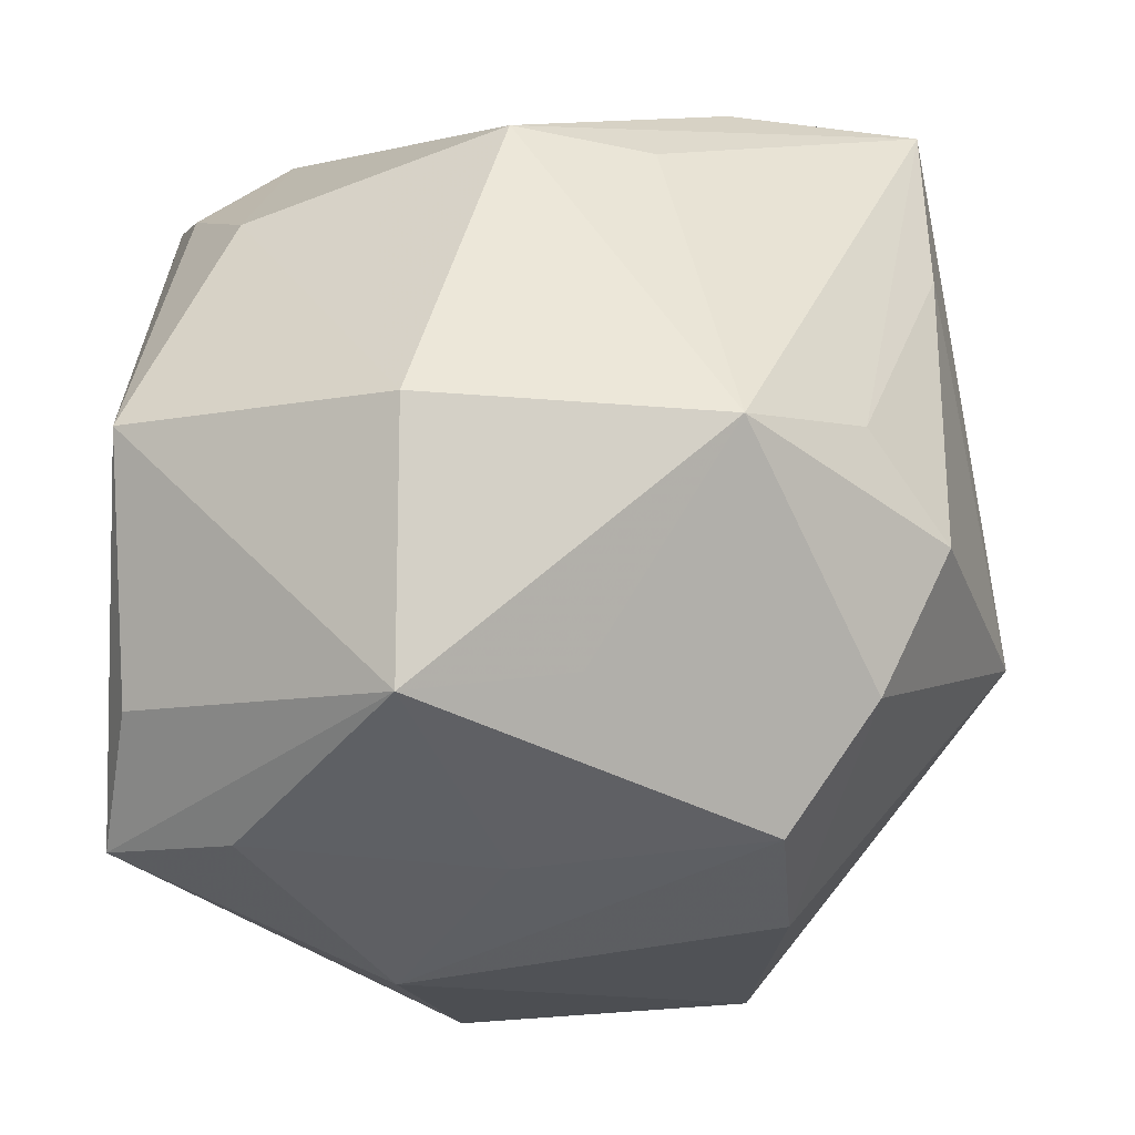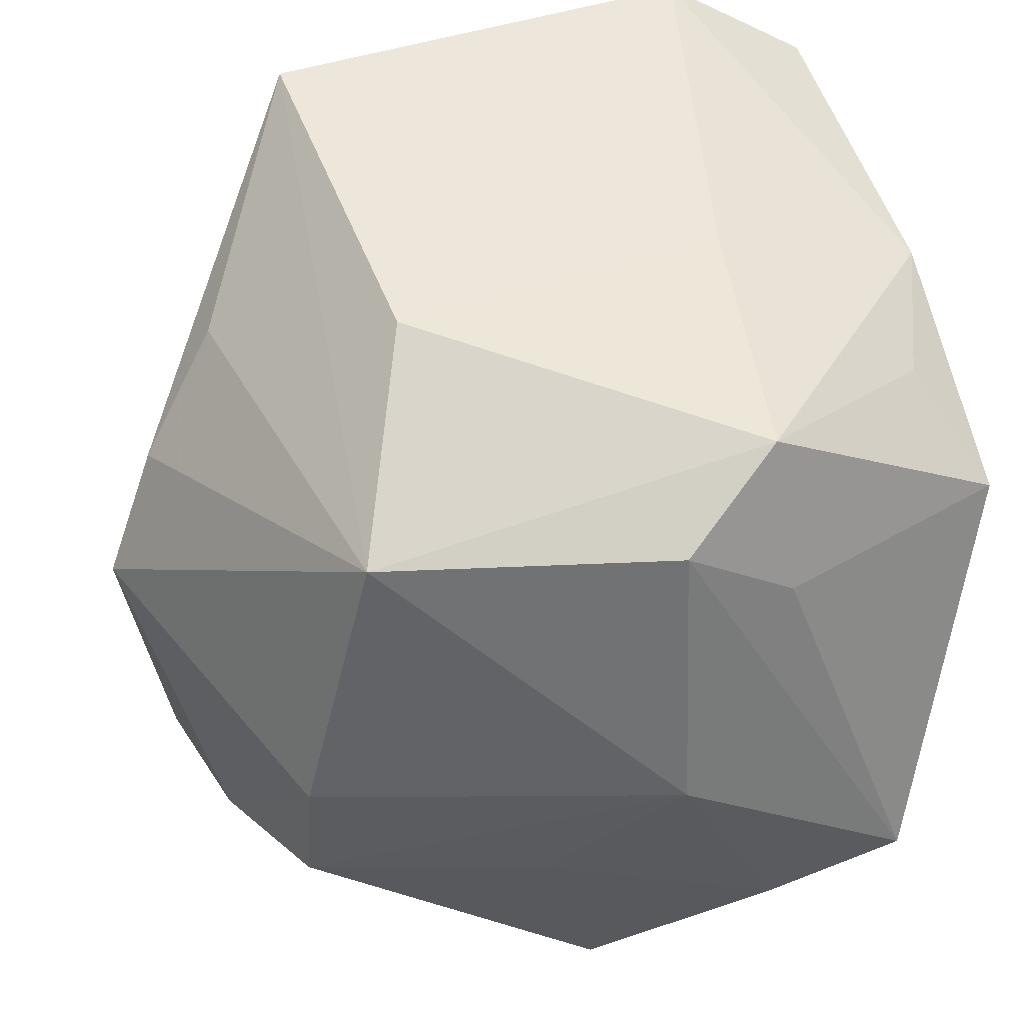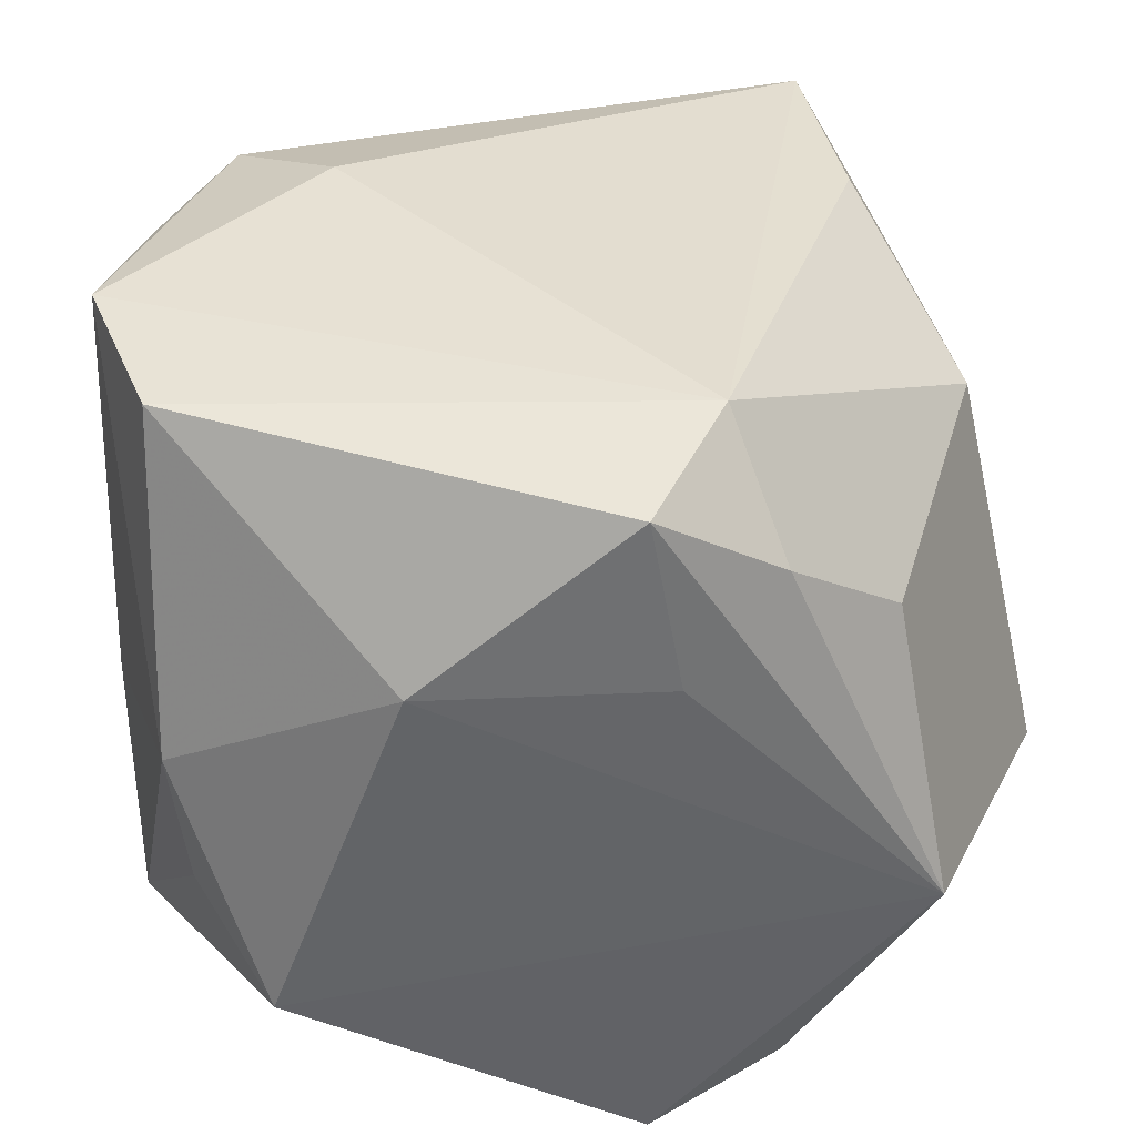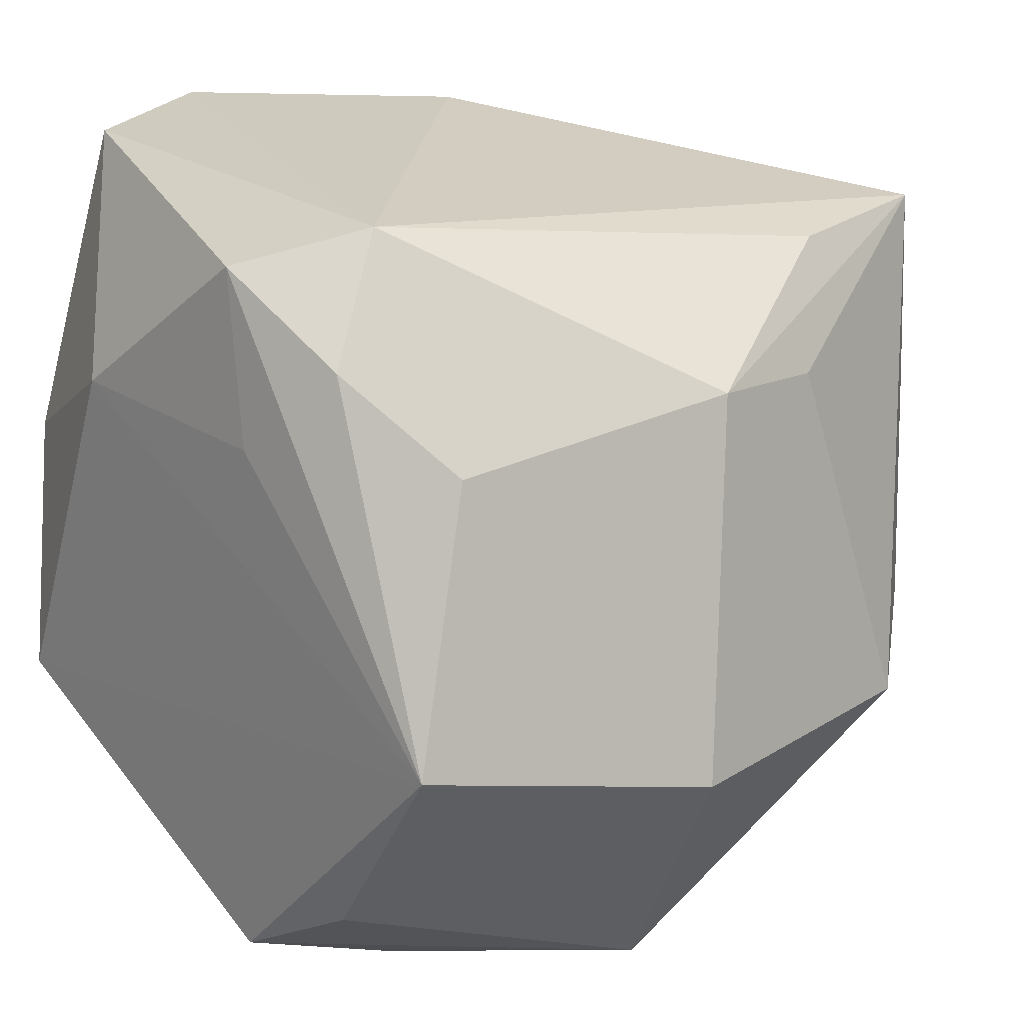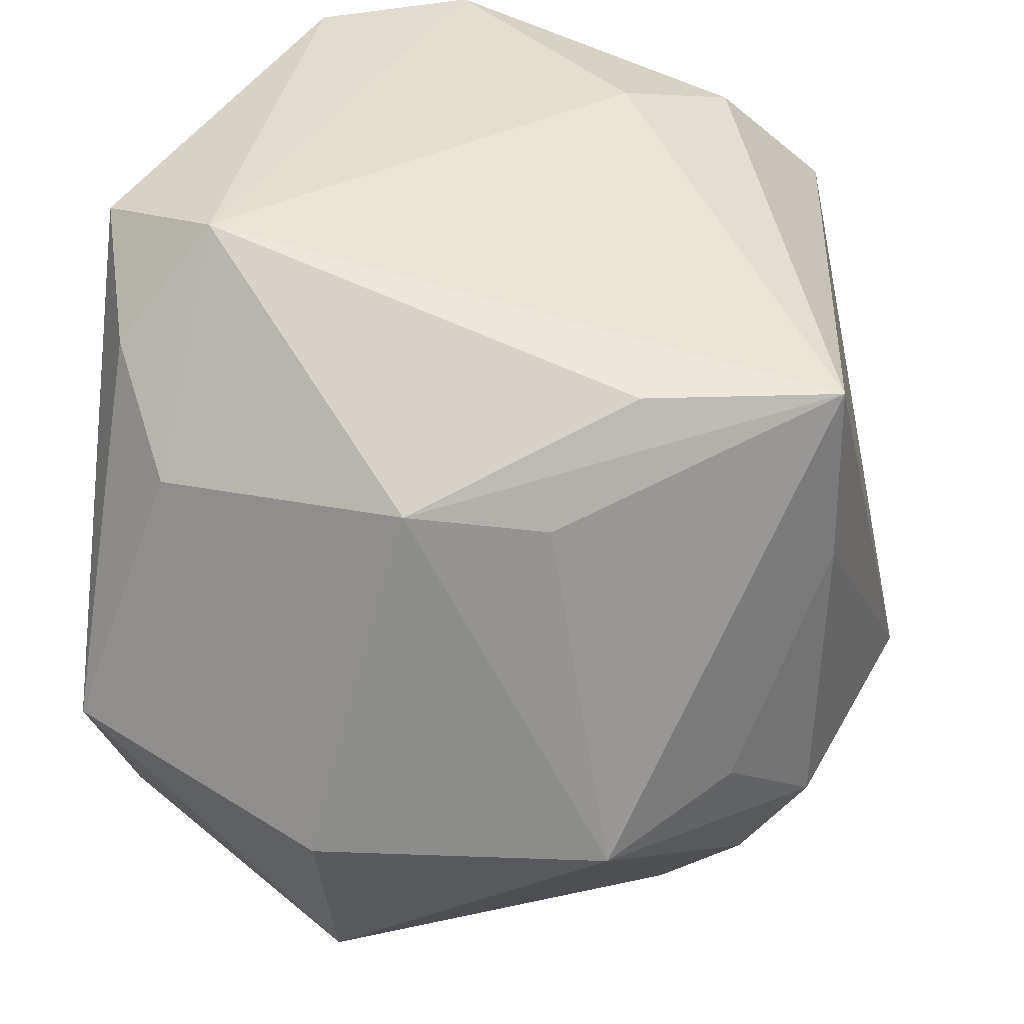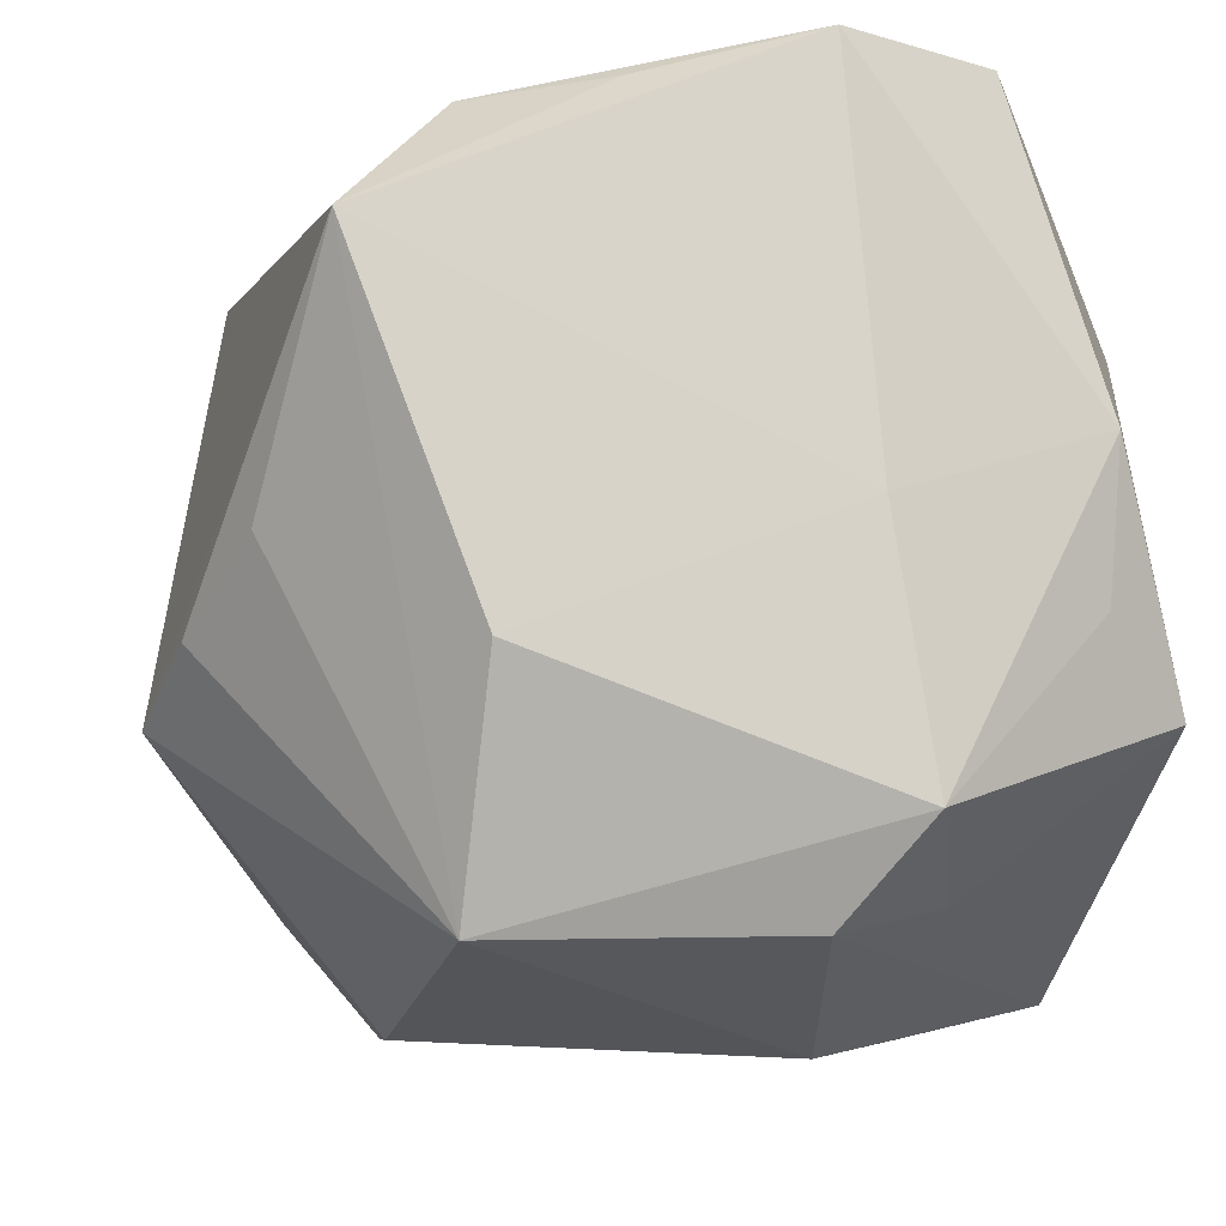
<metadata>
{"format":"obj","ext":"obj","renderer":"f3d","projection":"perspective","resolution":1024,"background":"white","views":[{"elev":-32.4,"azim":-93.6,"up":"+Z"},{"elev":-39.9,"azim":77.5,"up":"+Z"},{"elev":39.7,"azim":174.3,"up":"+Z"},{"elev":23.2,"azim":-135.5,"up":"+Z"},{"elev":36.3,"azim":-86.1,"up":"+Z"},{"elev":-12.6,"azim":75.4,"up":"+Z"}]}
</metadata>
<code>
v -0.006036 0.01204 -0.01754
v 0.008392 -0.01791 -0.0004217
v -0.01249 0.01308 0.008701
v 0.01858 0.005348 -0.01153
v -0.0159 0.005767 -0.01592
v -0.01373 -0.007847 0.01488
v -0.01278 -0.01637 0.01486
v -0.01306 -0.0165 0.006663
v -0.01634 -0.01255 -0.003396
v -0.007551 0.01548 0.01274
v 0.003321 0.005356 -0.01915
v -0.001674 -0.01071 -0.01834
v -0.005567 0.0009778 -0.01801
v 0.01554 -0.00549 0.01598
v -0.002572 -0.02057 -0.006288
v 0.01518 0.002294 -0.01573
v -0.02009 -0.00717 -0.00562
v -0.002067 0.01665 0.01642
v 0.01587 0.01311 -0.003423
v -0.01476 -0.001362 -0.01414
v -0.01431 0.01737 -0.00325
v 0.008342 -0.006433 0.01771
v 0.01655 0.01349 0.003434
v 0.01807 0.00211 0.01777
v -0.002472 0.01737 -0.01624
v -0.005592 0.01144 0.01777
v 0.007103 0.01726 0.009111
v 0.0162 -0.01041 -0.005699
v 0.01172 -0.01056 -0.01589
v -0.01723 0.001844 0.01078
v -0.008339 -0.009701 -0.01776
v -0.01317 -0.01624 -0.006943
v 0.01247 0.007759 -0.0142
v -0.0111 -0.01341 -0.01279
v -0.008208 0.01661 -0.01283
v -0.01673 -0.00435 0.00996
v 0.01292 0.01737 -0.006993
v -0.02052 0.005968 -0.005459
v 0.01521 -0.01623 0.01004
v 0.01868 0.003426 -0.0002288
v -0.0034 0.01721 0.008637
v 0.002975 -0.01976 -0.003721
v 0.01604 0.009131 0.01749
v 0.0124 -0.0113 0.01557
f 23 24 40
f 39 7 15
f 2 29 39
f 40 24 39
f 24 23 43
f 43 23 27
f 43 26 24
f 4 23 40
f 38 17 30
f 5 17 38
f 38 21 5
f 5 21 35
f 15 29 42
f 42 29 2
f 42 39 15
f 2 39 42
f 7 39 44
f 7 17 9
f 17 32 9
f 12 29 15
f 11 29 12
f 16 29 11
f 16 4 29
f 27 23 37
f 37 21 27
f 28 39 29
f 29 4 28
f 40 39 28
f 28 4 40
f 7 26 6
f 6 30 7
f 26 30 6
f 36 17 7
f 7 30 36
f 36 30 17
f 18 43 27
f 26 43 18
f 38 30 3
f 3 21 38
f 3 30 26
f 22 44 24
f 7 44 22
f 24 26 22
f 22 26 7
f 14 39 24
f 24 44 14
f 14 44 39
f 7 9 8
f 8 9 32
f 15 7 8
f 8 32 15
f 11 12 31
f 4 16 33
f 33 37 4
f 23 4 19
f 19 37 23
f 4 37 19
f 35 21 25
f 21 37 25
f 25 5 35
f 25 1 5
f 37 33 25
f 11 1 25
f 25 16 11
f 25 33 16
f 27 21 41
f 41 18 27
f 21 18 41
f 26 18 10
f 10 3 26
f 10 18 21
f 21 3 10
f 34 32 17
f 17 31 34
f 15 32 34
f 34 12 15
f 34 31 12
f 17 5 20
f 20 31 17
f 5 31 20
f 13 1 11
f 11 31 13
f 5 1 13
f 13 31 5

</code>
